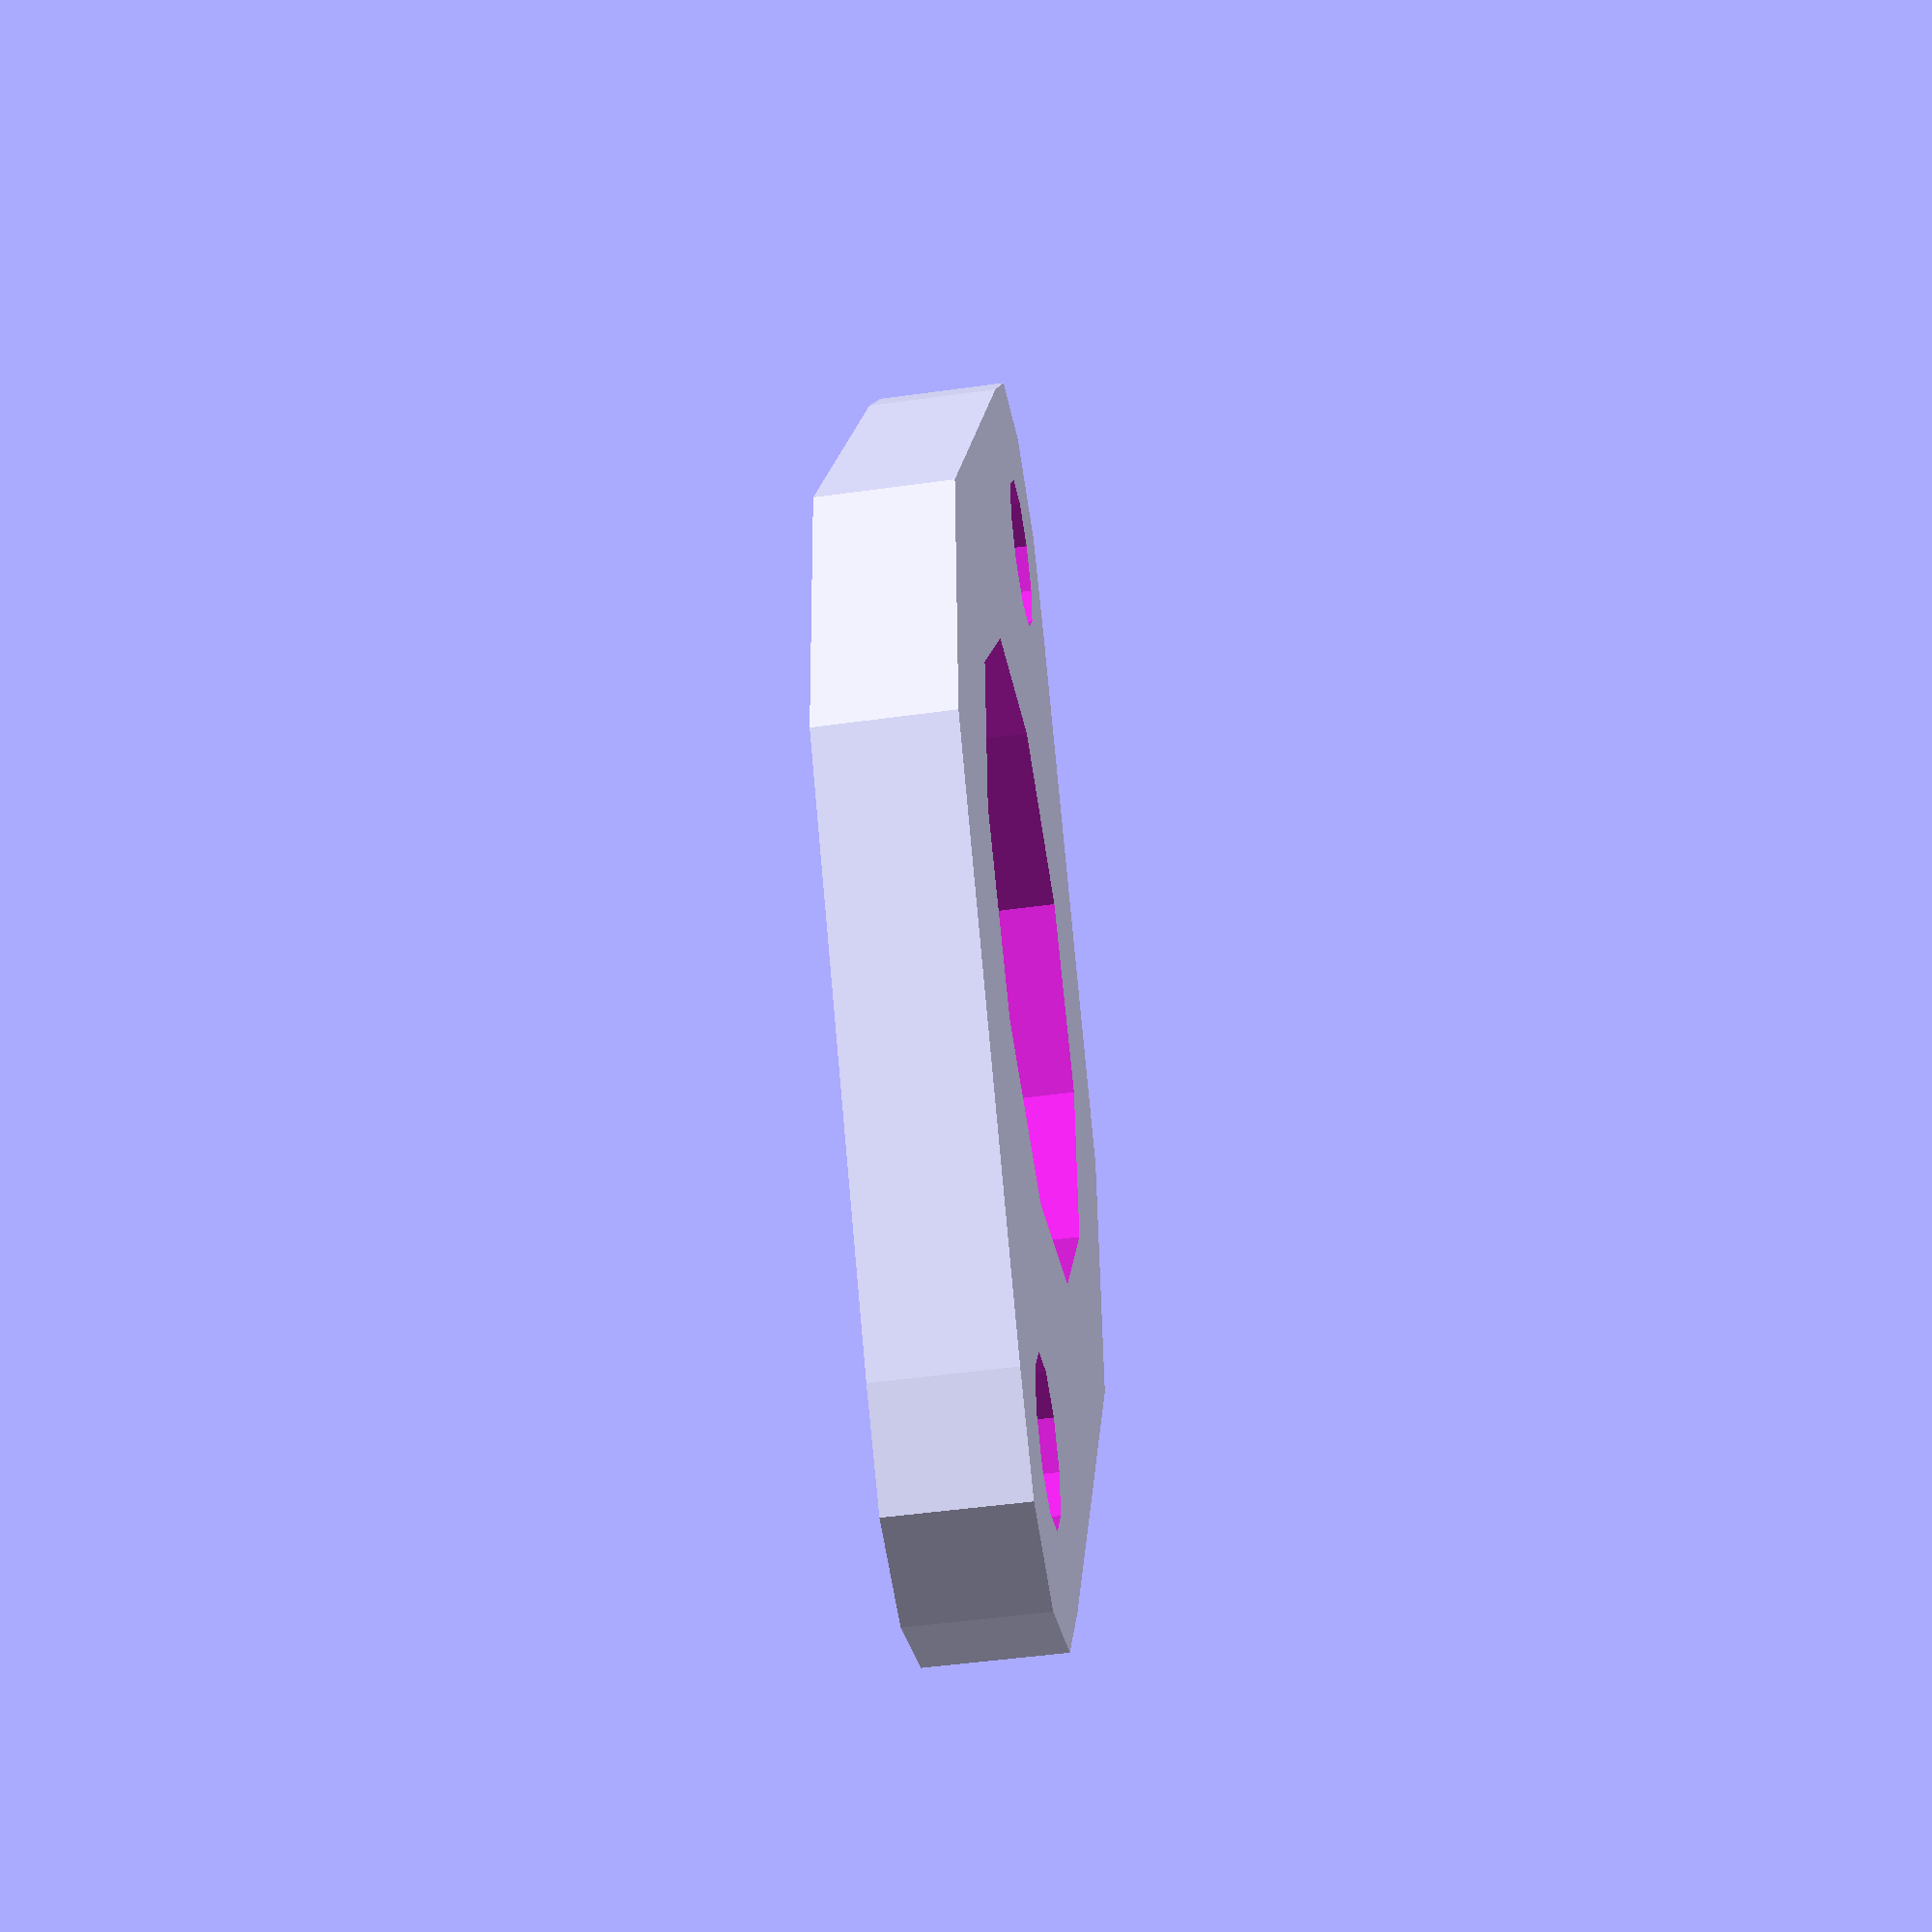
<openscad>
M6hole = 3; //use radius
HoleDist = 45;
BaseHeight = 5;
IntakeHole = 24/2;//use radius
Qw = 10; //render quolity
MainSealOffset = 2;
MainSealDia = 0.6;
BaseHoleBoarder = M6hole + 4;
IntekeBoarder = 7;



difference(){
{//base plate contact zone
hull(){
cylinder(BaseHeight,BaseHoleBoarder,BaseHoleBoarder,$fn = Qw);
{translate([HoleDist,0,0])
	cylinder(BaseHeight,BaseHoleBoarder,BaseHoleBoarder,$fn = Qw);
	}
{	translate([HoleDist/2,0,0])
	cylinder(BaseHeight,IntakeHole+IntekeBoarder,IntakeHole+IntekeBoarder,$fn = Qw);
	}
}
//base plate contact zone
};

translate([0,0,-0.5]){
{cylinder(BaseHeight+1,M6hole,M6hole,$fn = Qw);
 {translate([HoleDist,0,0])
	cylinder(BaseHeight+1,M6hole,M6hole,$fn = Qw);
	}
{	translate([HoleDist/2,0,0])
	cylinder(BaseHeight+1,IntakeHole,IntakeHole,$fn = Qw);
	}
}

}
{translate([HoleDist/2,0,0])
rotate_extrude(convexity = 100)
translate([IntakeHole + MainSealOffset, 0, 0])
circle(r = MainSealDia,$fn = Qw); }

}
</openscad>
<views>
elev=228.5 azim=265.6 roll=261.1 proj=p view=solid
</views>
